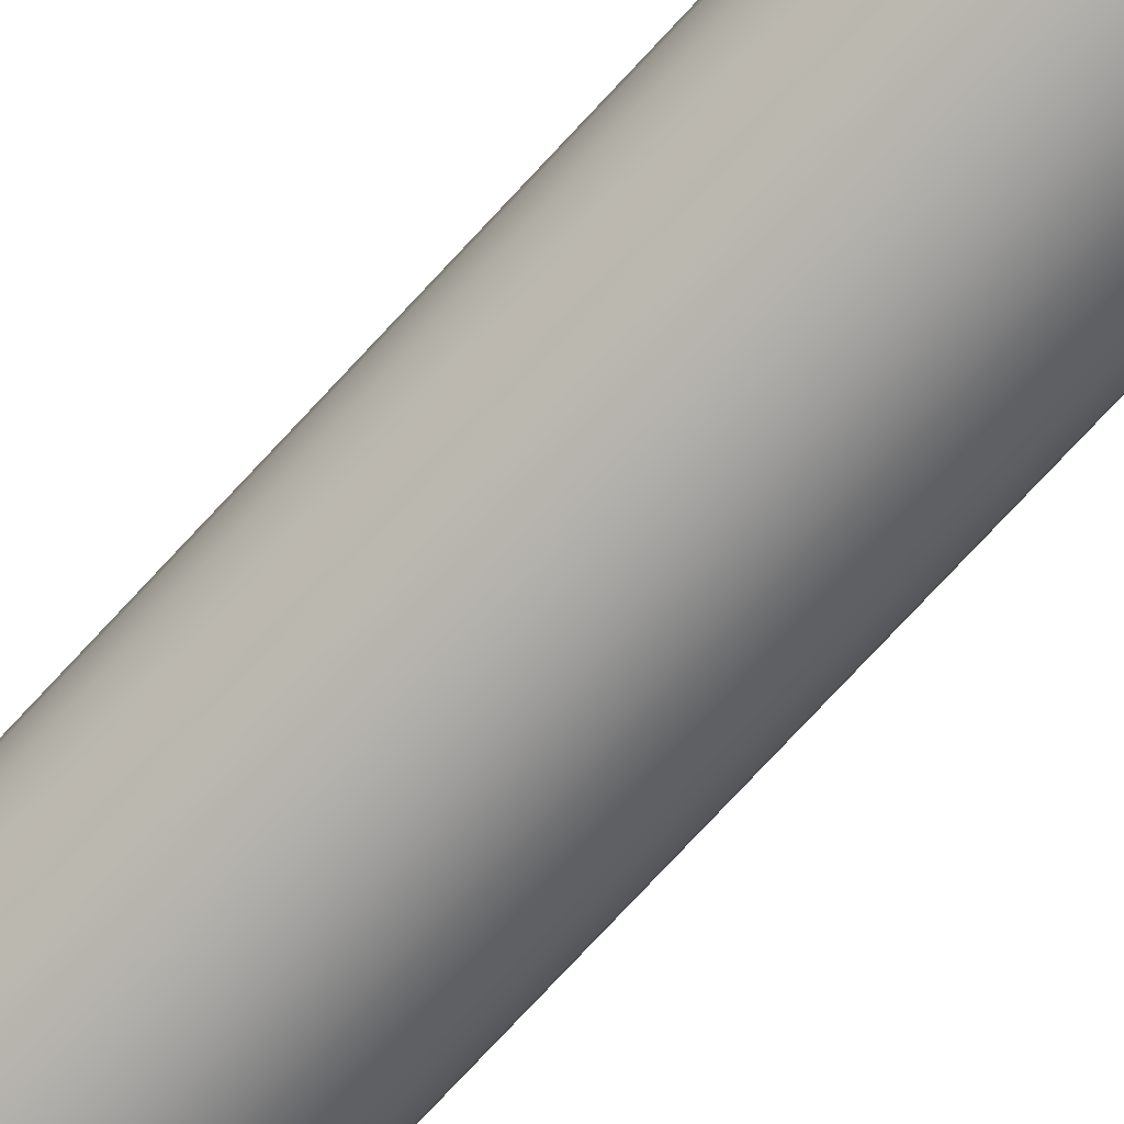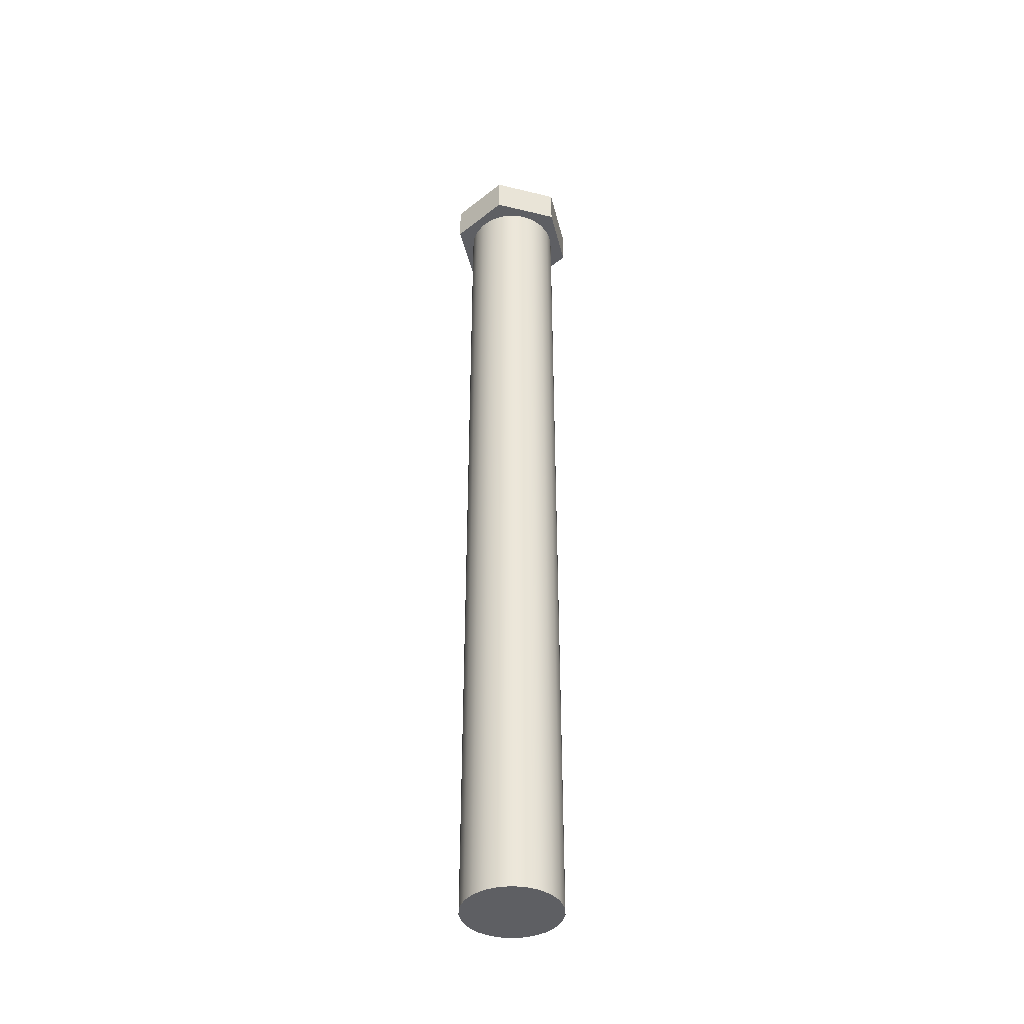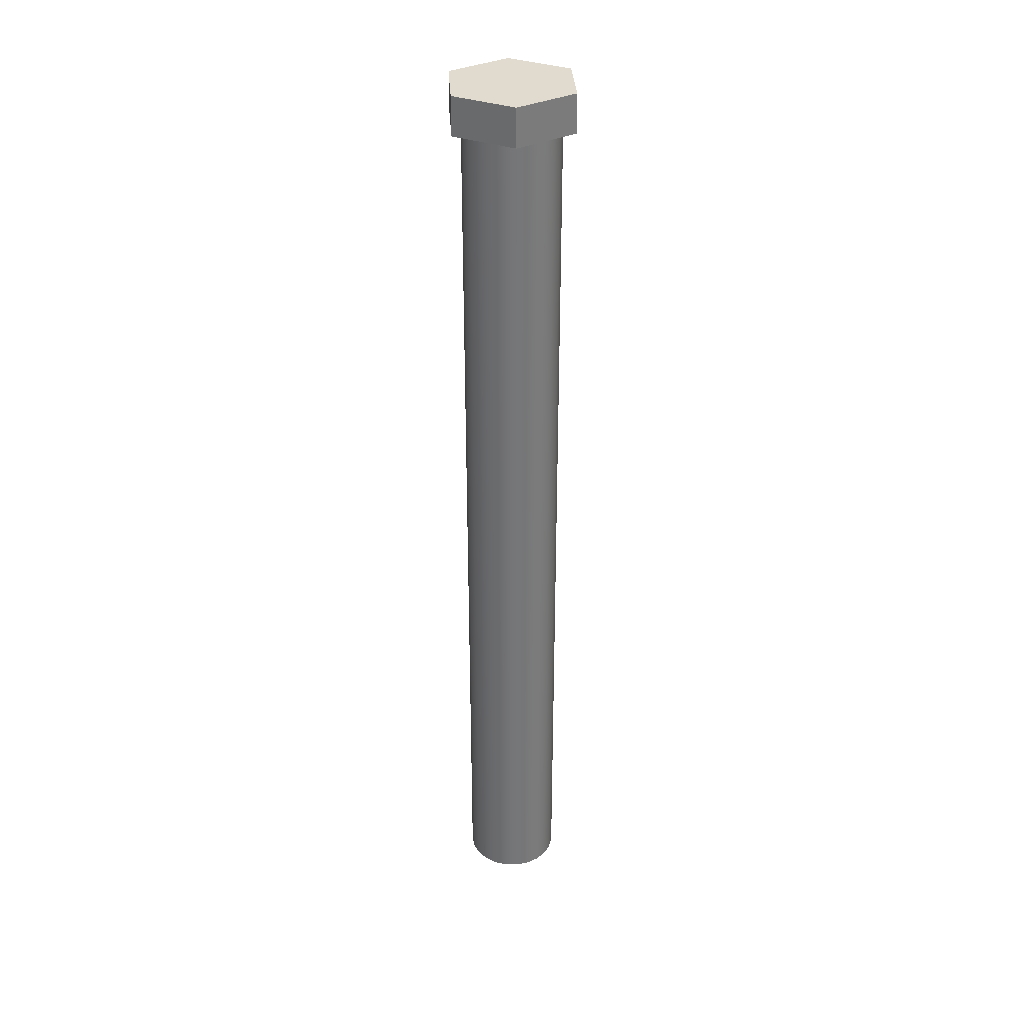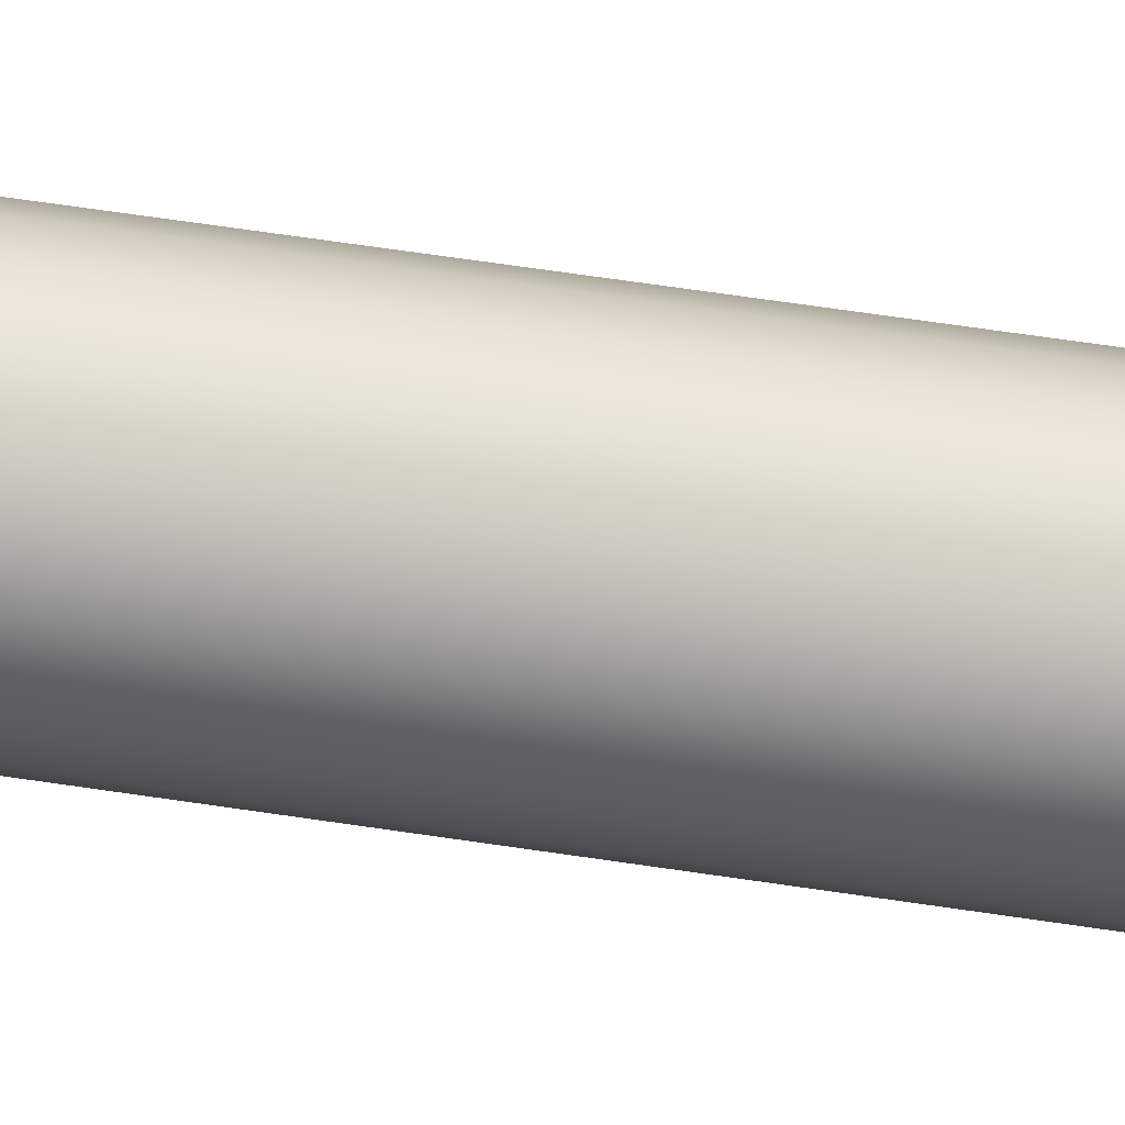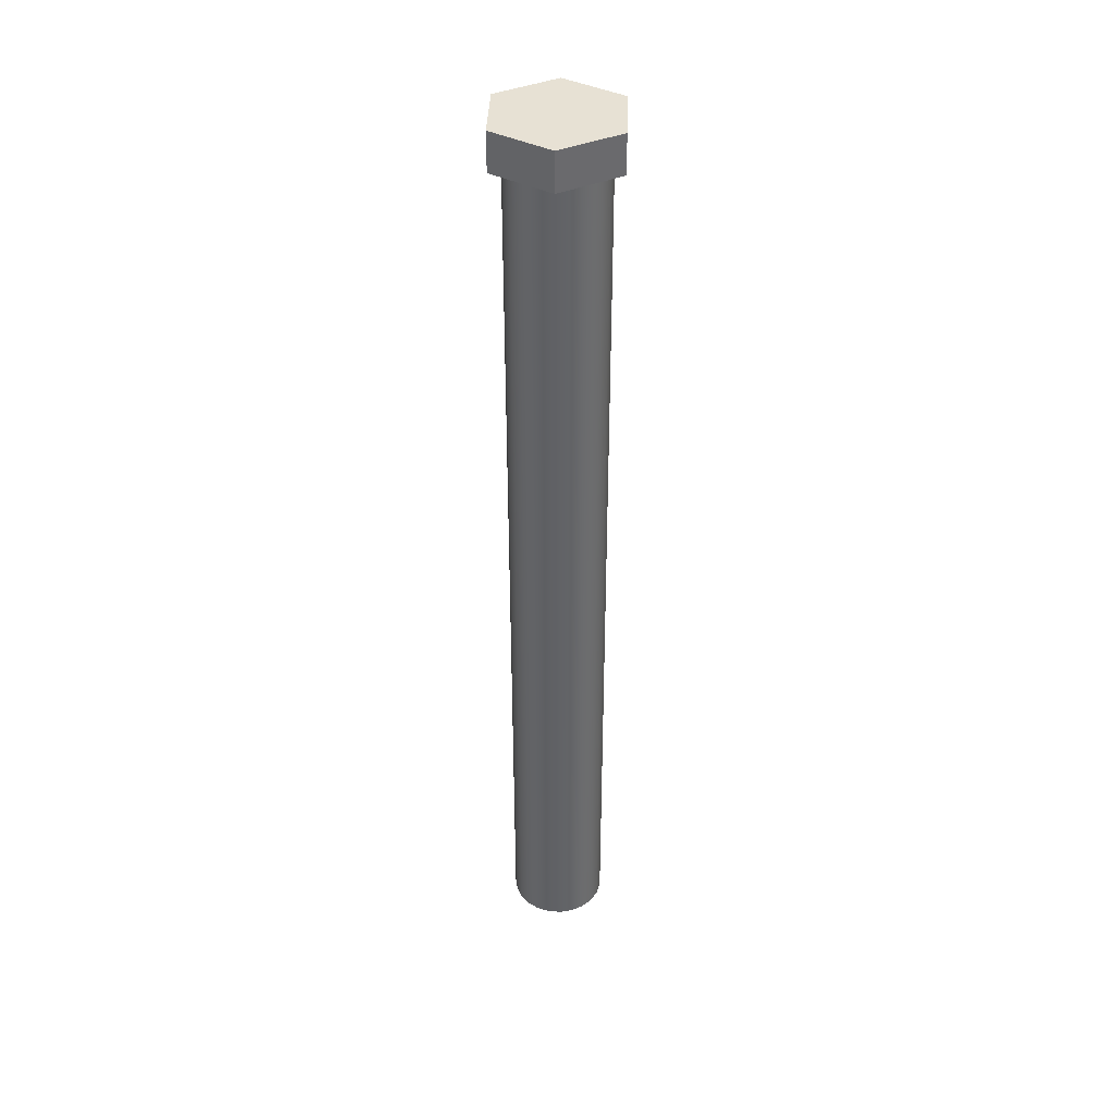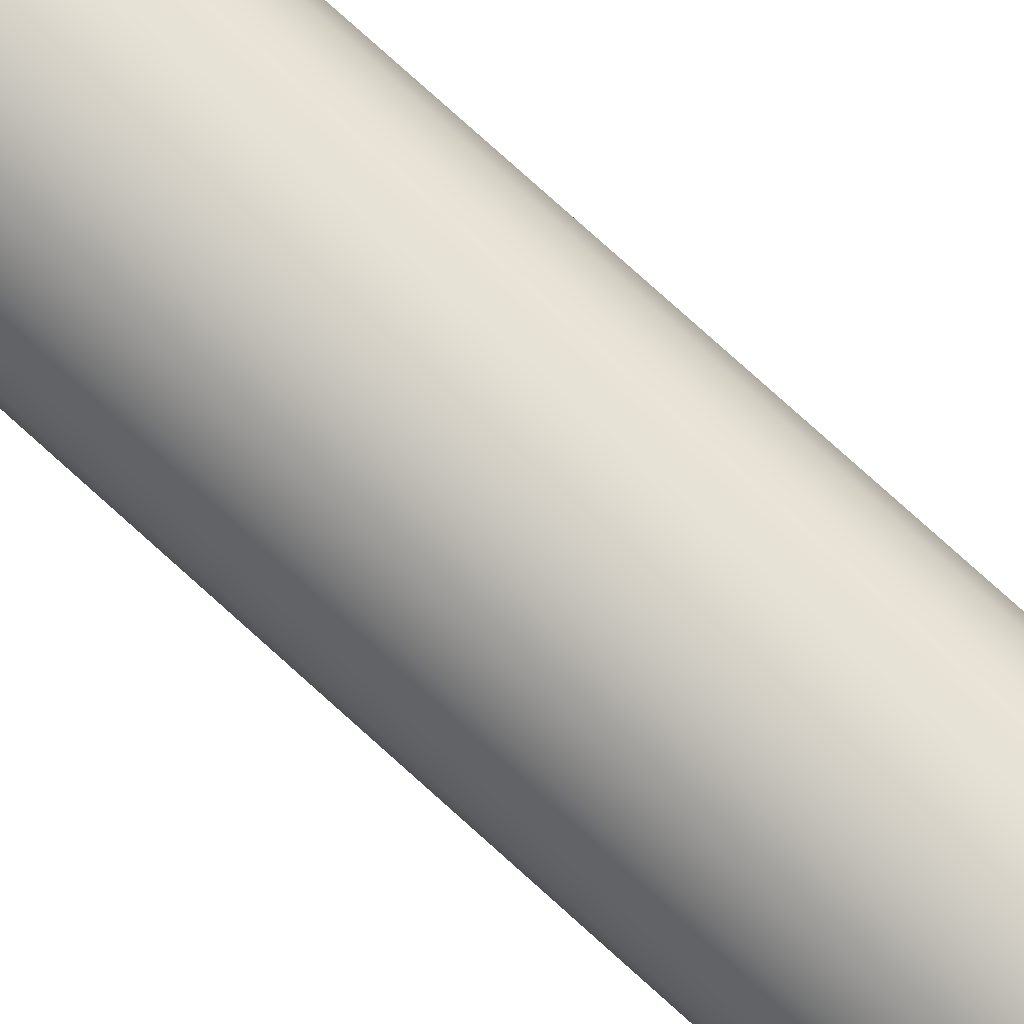
<metadata>
{"format":"obj","ext":"obj","renderer":"f3d","projection":"perspective","resolution":1024,"background":"white","views":[{"elev":-71.9,"azim":-42.3,"up":"+Y"},{"elev":-41.1,"azim":-121.4,"up":"+Z"},{"elev":33.4,"azim":-18.4,"up":"+Z"},{"elev":56.7,"azim":-80.7,"up":"+Y"},{"elev":39.4,"azim":47.1,"up":"+Z"},{"elev":76.6,"azim":132.2,"up":"+Y"}]}
</metadata>
<code>
v -0.4899 0.4899 9.9
v 0.1793 0.6692 9.9
v 0.1793 0.6692 9.5
v -0.4899 0.4899 9.5
v -0.6692 -0.1793 9.9
v -0.4899 0.4899 9.9
v -0.4899 0.4899 9.5
v -0.6692 -0.1793 9.5
v -0.1793 -0.6692 9.9
v -0.6692 -0.1793 9.9
v -0.6692 -0.1793 9.5
v -0.1793 -0.6692 9.5
v 0.4899 -0.4899 9.9
v -0.1793 -0.6692 9.9
v -0.1793 -0.6692 9.5
v 0.4899 -0.4899 9.5
v 0.6692 0.1793 9.9
v 0.4899 -0.4899 9.9
v 0.4899 -0.4899 9.5
v 0.6692 0.1793 9.5
v 0.1793 0.6692 9.9
v 0.6692 0.1793 9.9
v 0.6692 0.1793 9.5
v 0.1793 0.6692 9.5
v -0.5 -6.123e-17 9.5
v -0.4815 -0.1349 9.5
v -0.4272 -0.2598 9.5
v -0.3413 -0.3654 9.5
v -0.23 -0.4439 9.5
v -0.1017 -0.4895 9.5
v 0.03412 -0.4988 9.5
v 0.1674 -0.4711 9.5
v 0.2883 -0.4085 9.5
v 0.3879 -0.3155 9.5
v 0.4586 -0.1992 9.5
v 0.4953 -0.06808 9.5
v 0.4953 0.06808 9.5
v 0.4586 0.1992 9.5
v 0.3879 0.3155 9.5
v 0.2883 0.4085 9.5
v 0.1674 0.4711 9.5
v 0.03412 0.4988 9.5
v -0.1017 0.4895 9.5
v -0.23 0.4439 9.5
v -0.3413 0.3654 9.5
v -0.4272 0.2598 9.5
v -0.4815 0.1349 9.5
v 0.1793 0.6692 9.5
v 0.6692 0.1793 9.5
v 0.4899 -0.4899 9.5
v -0.1793 -0.6692 9.5
v -0.6692 -0.1793 9.5
v -0.4899 0.4899 9.5
v -0.5 -6.123e-17 9.5
v -0.4815 0.1349 9.5
v -0.4272 0.2598 9.5
v -0.3413 0.3654 9.5
v -0.23 0.4439 9.5
v -0.1017 0.4895 9.5
v 0.03412 0.4988 9.5
v 0.1674 0.4711 9.5
v 0.2883 0.4085 9.5
v 0.3879 0.3155 9.5
v 0.4586 0.1992 9.5
v 0.4953 0.06808 9.5
v 0.4953 -0.06808 9.5
v 0.4586 -0.1992 9.5
v 0.3879 -0.3155 9.5
v 0.2883 -0.4085 9.5
v 0.1674 -0.4711 9.5
v 0.03412 -0.4988 9.5
v -0.1017 -0.4895 9.5
v -0.23 -0.4439 9.5
v -0.3413 -0.3654 9.5
v -0.4272 -0.2598 9.5
v -0.4815 -0.1349 9.5
v -0.5 -6.123e-17 0
v -0.4815 -0.1349 0
v -0.4272 -0.2598 0
v -0.3413 -0.3654 0
v -0.23 -0.4439 0
v -0.1017 -0.4895 0
v 0.03412 -0.4988 0
v 0.1674 -0.4711 0
v 0.2883 -0.4085 0
v 0.3879 -0.3155 0
v 0.4586 -0.1992 0
v 0.4953 -0.06808 0
v 0.4953 0.06808 0
v 0.4586 0.1992 0
v 0.3879 0.3155 0
v 0.2883 0.4085 0
v 0.1674 0.4711 0
v 0.03412 0.4988 0
v -0.1017 0.4895 0
v -0.23 0.4439 0
v -0.3413 0.3654 0
v -0.4272 0.2598 0
v -0.4815 0.1349 0
v -0.5 -6.123e-17 0
v -0.5 -6.123e-17 9.5
v 0.6692 0.1793 9.9
v 0.1793 0.6692 9.9
v -0.4899 0.4899 9.9
v -0.6692 -0.1793 9.9
v -0.1793 -0.6692 9.9
v 0.4899 -0.4899 9.9
v -0.5 -6.123e-17 0
v -0.4815 0.1349 0
v -0.4272 0.2598 0
v -0.3413 0.3654 0
v -0.23 0.4439 0
v -0.1017 0.4895 0
v 0.03412 0.4988 0
v 0.1674 0.4711 0
v 0.2883 0.4085 0
v 0.3879 0.3155 0
v 0.4586 0.1992 0
v 0.4953 0.06808 0
v 0.4953 -0.06808 0
v 0.4586 -0.1992 0
v 0.3879 -0.3155 0
v 0.2883 -0.4085 0
v 0.1674 -0.4711 0
v 0.03412 -0.4988 0
v -0.1017 -0.4895 0
v -0.23 -0.4439 0
v -0.3413 -0.3654 0
v -0.4272 -0.2598 0
v -0.4815 -0.1349 0
g 615a7b9c-e2dc-11ea-8c2a-54bf646e7e1f
f 1 2 4
f 4 2 3
g 615c025c-e2dc-11ea-b267-54bf646e7e1f
f 5 6 8
f 8 6 7
g 615d13b6-e2dc-11ea-a994-54bf646e7e1f
f 9 10 12
f 12 10 11
g 615e2522-e2dc-11ea-b7be-54bf646e7e1f
f 13 14 16
f 16 14 15
g 615f5da2-e2dc-11ea-90a1-54bf646e7e1f
f 17 18 20
f 20 18 19
g 61606efa-e2dc-11ea-947e-54bf646e7e1f
f 21 22 24
f 24 22 23
g 61618078-e2dc-11ea-af9a-54bf646e7e1f
f 47 25 52
f 52 25 26
f 52 26 27
f 27 28 52
f 52 28 51
f 51 28 29
f 51 29 30
f 30 31 51
f 51 31 32
f 51 32 50
f 50 32 33
f 50 33 34
f 34 35 50
f 50 35 36
f 50 36 49
f 49 36 37
f 49 37 38
f 38 39 49
f 49 39 48
f 48 39 40
f 48 40 41
f 41 42 48
f 48 42 43
f 48 43 53
f 53 43 44
f 53 44 45
f 45 46 53
f 53 46 47
f 53 47 52
g 61136028-e2dc-11ea-a237-54bf646e7e1f
f 55 99 54
f 54 99 100
f 101 77 76
f 76 77 78
f 76 78 75
f 75 78 79
f 75 79 74
f 74 79 80
f 74 80 73
f 73 80 81
f 73 81 72
f 72 81 82
f 72 82 71
f 71 82 83
f 71 83 70
f 70 83 84
f 70 84 69
f 69 84 85
f 69 85 68
f 68 85 86
f 68 86 67
f 67 86 87
f 67 87 66
f 66 87 88
f 66 88 65
f 65 88 89
f 65 89 64
f 64 89 90
f 64 90 63
f 63 90 91
f 63 91 62
f 62 91 92
f 62 92 61
f 61 92 93
f 61 93 60
f 60 93 94
f 60 94 59
f 59 94 95
f 59 95 58
f 58 95 96
f 58 96 57
f 57 96 97
f 57 97 56
f 56 97 98
f 56 98 55
f 55 98 99
g 6116bb7a-e2dc-11ea-b513-54bf646e7e1f
f 103 104 102
f 102 104 105
f 102 105 107
f 107 105 106
g 61184218-e2dc-11ea-a437-54bf646e7e1f
f 109 119 108
f 108 119 120
f 108 120 130
f 130 120 121
f 130 121 129
f 129 121 122
f 129 122 128
f 128 122 123
f 128 123 127
f 127 123 124
f 127 124 126
f 126 124 125
f 119 109 118
f 118 109 110
f 118 110 117
f 117 110 111
f 117 111 116
f 116 111 112
f 116 112 115
f 115 112 113
f 115 113 114

</code>
